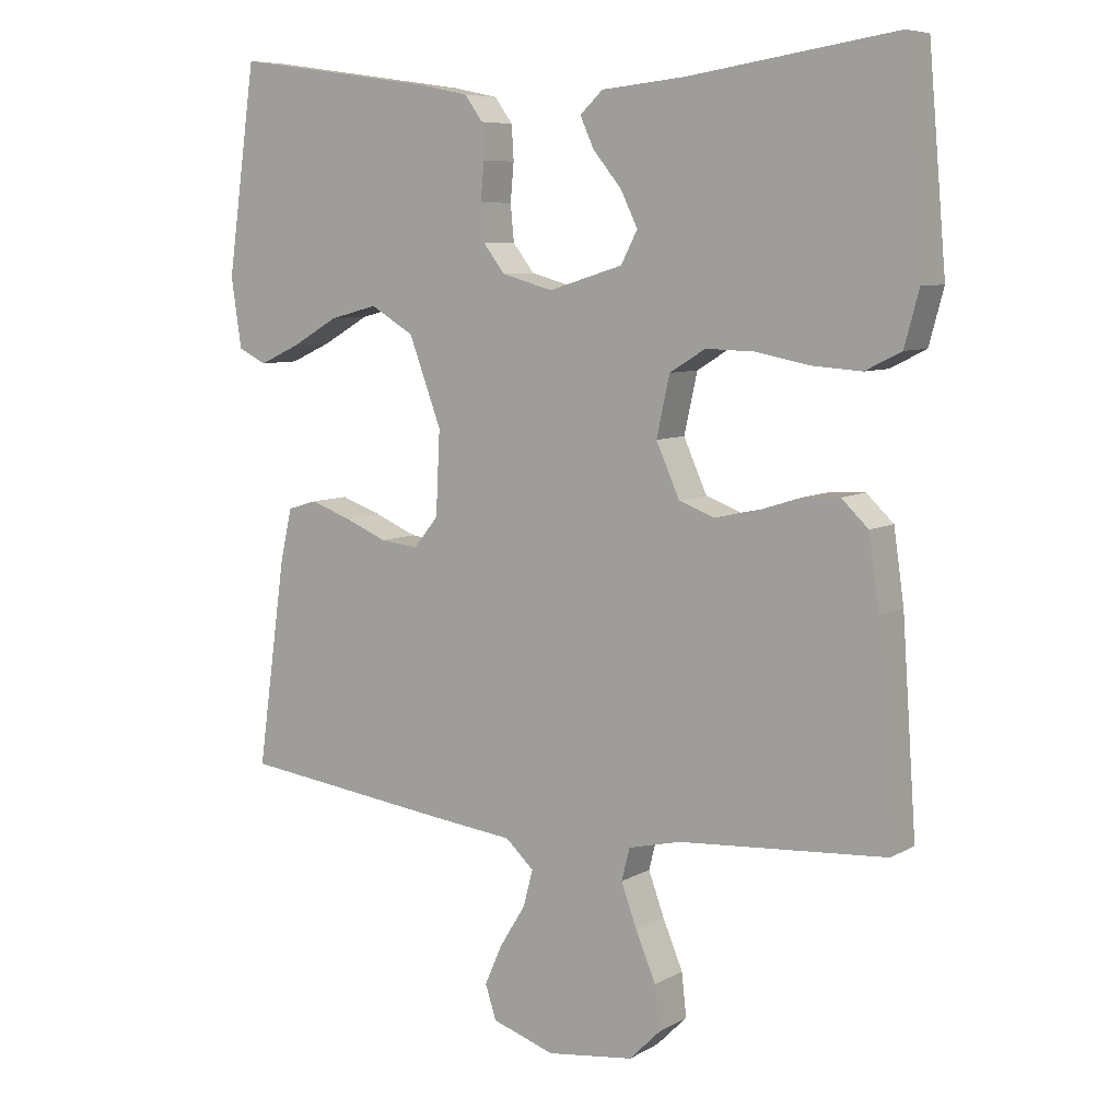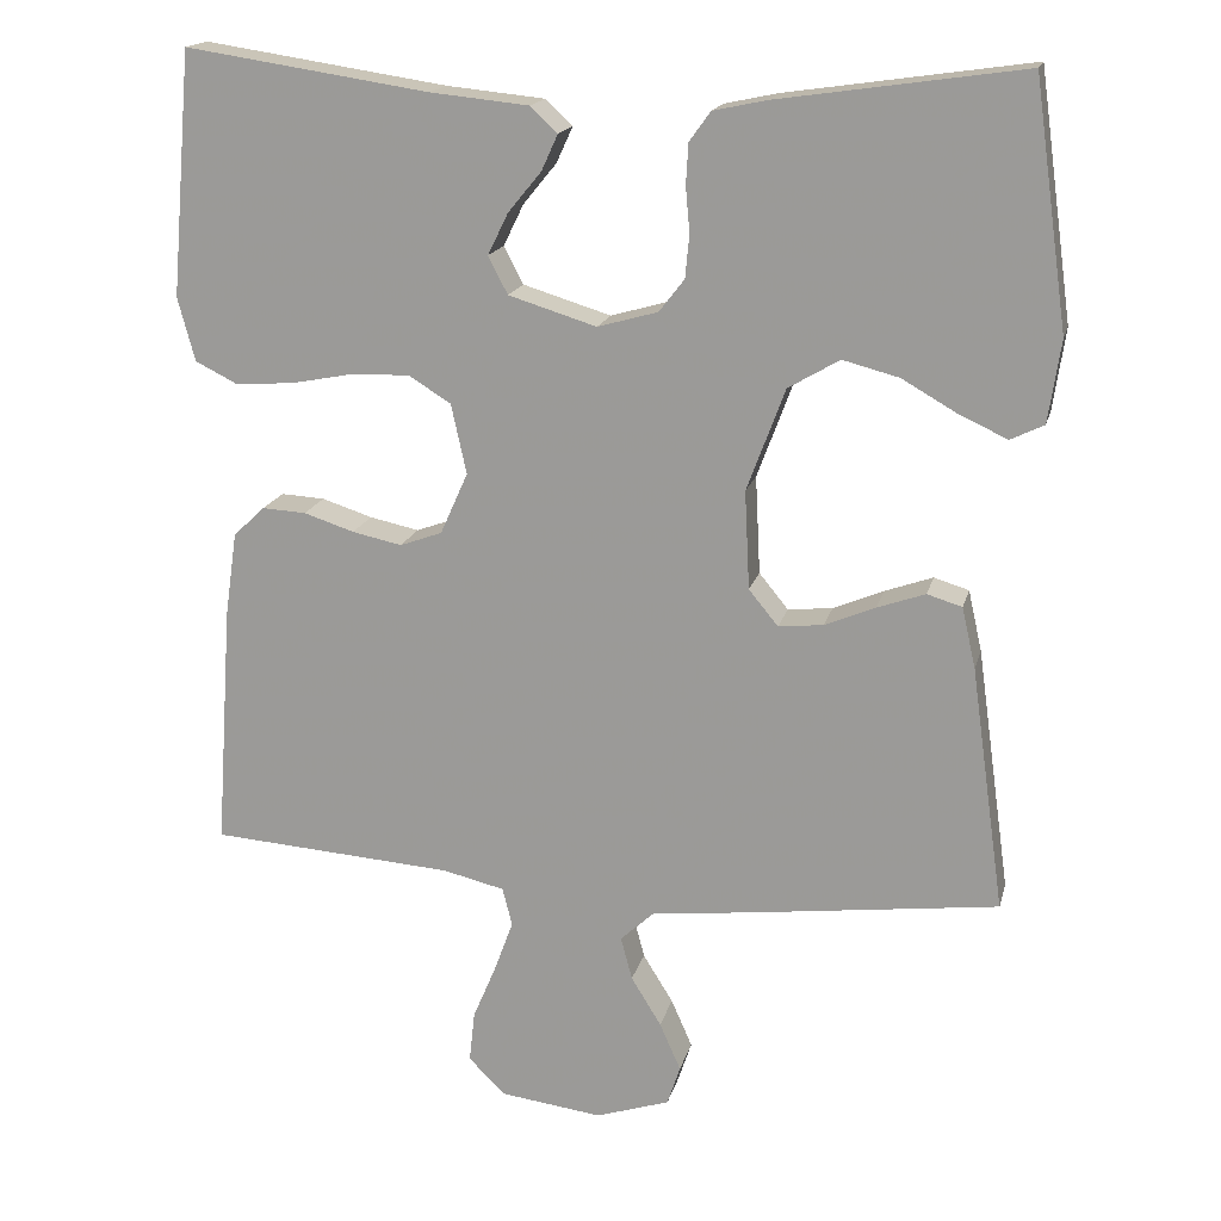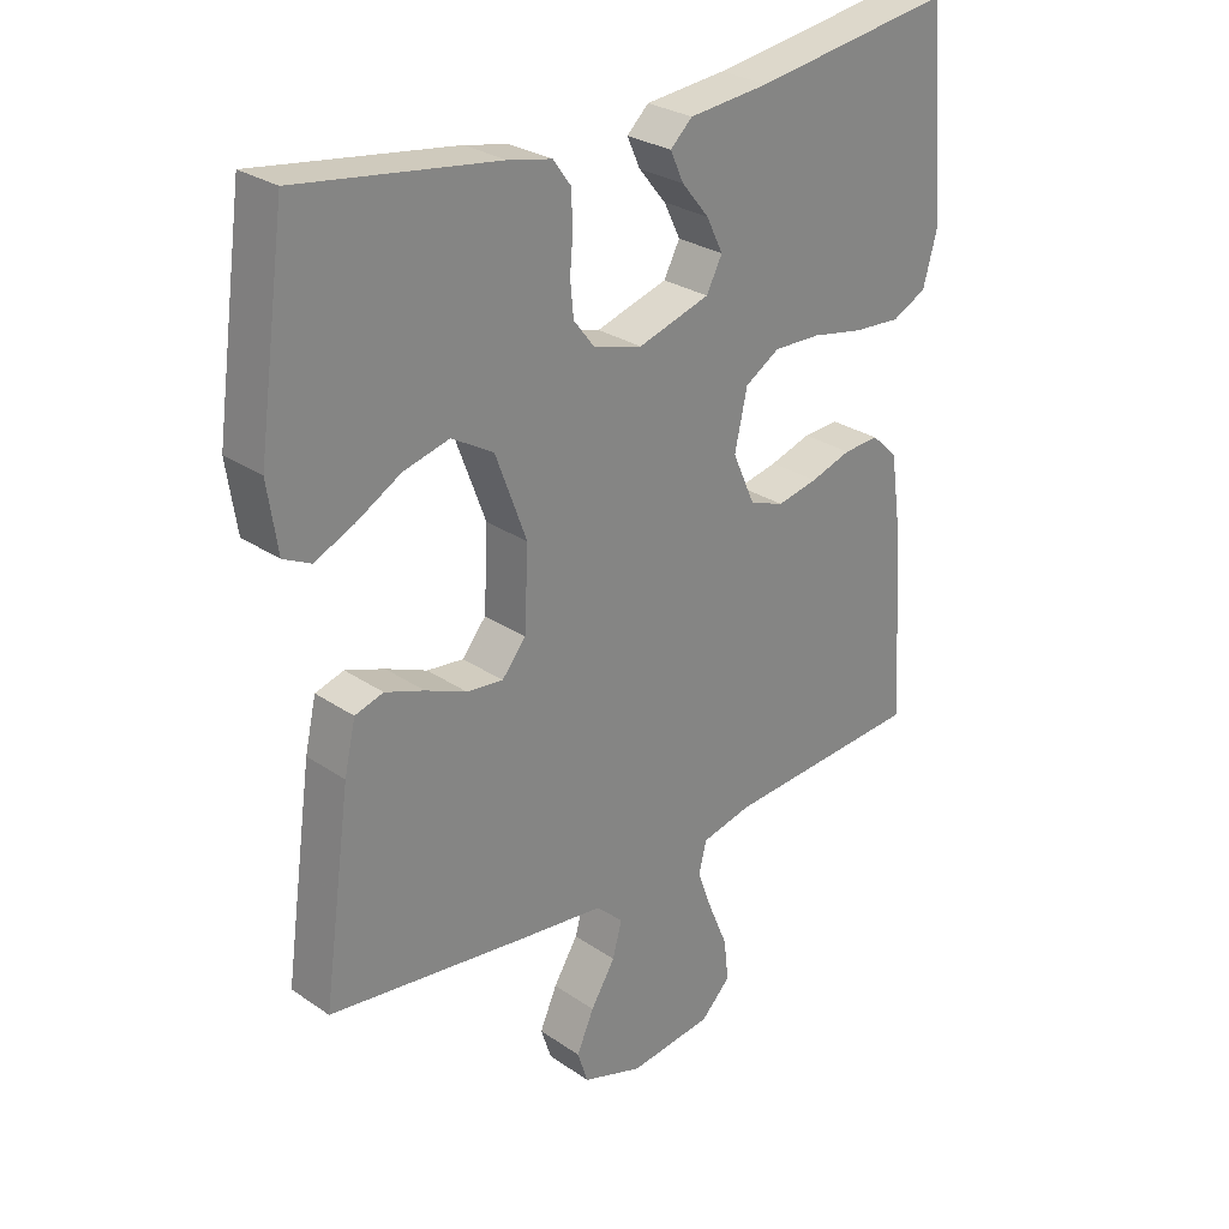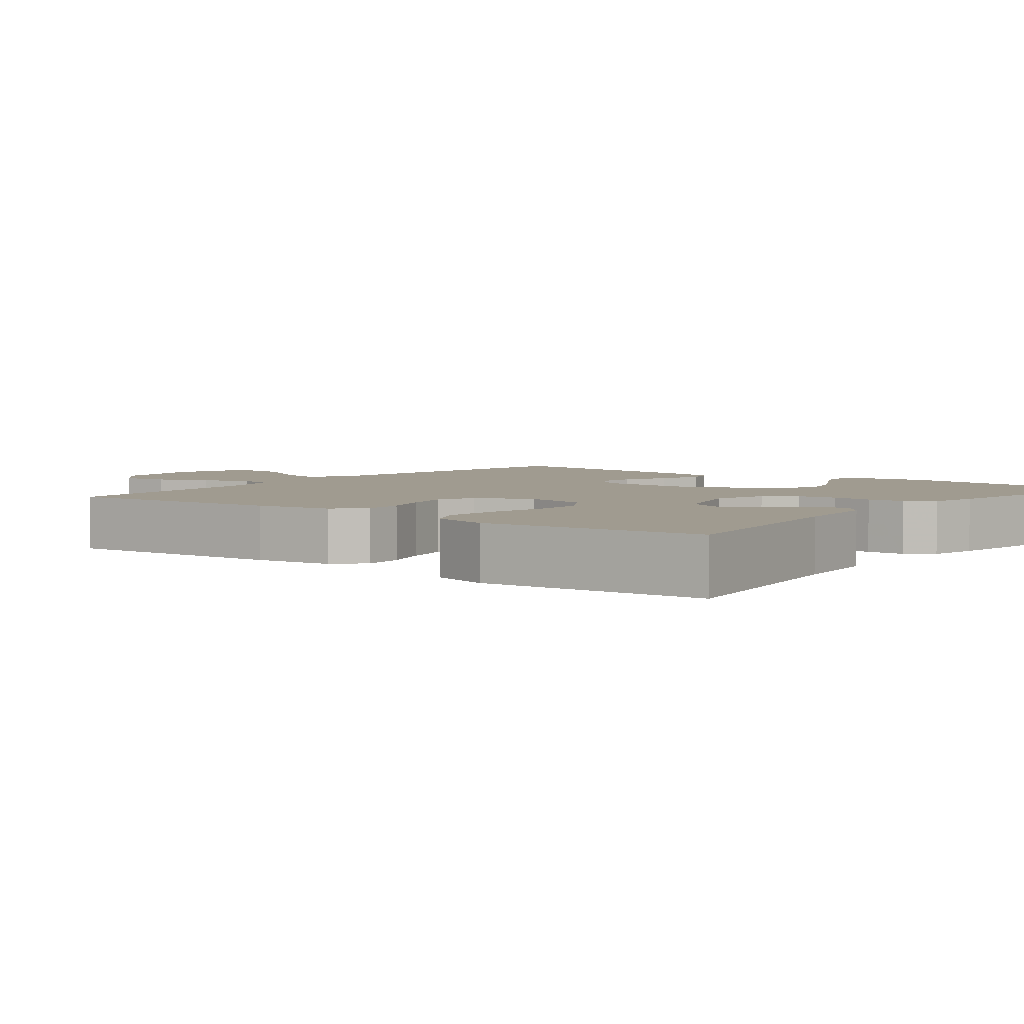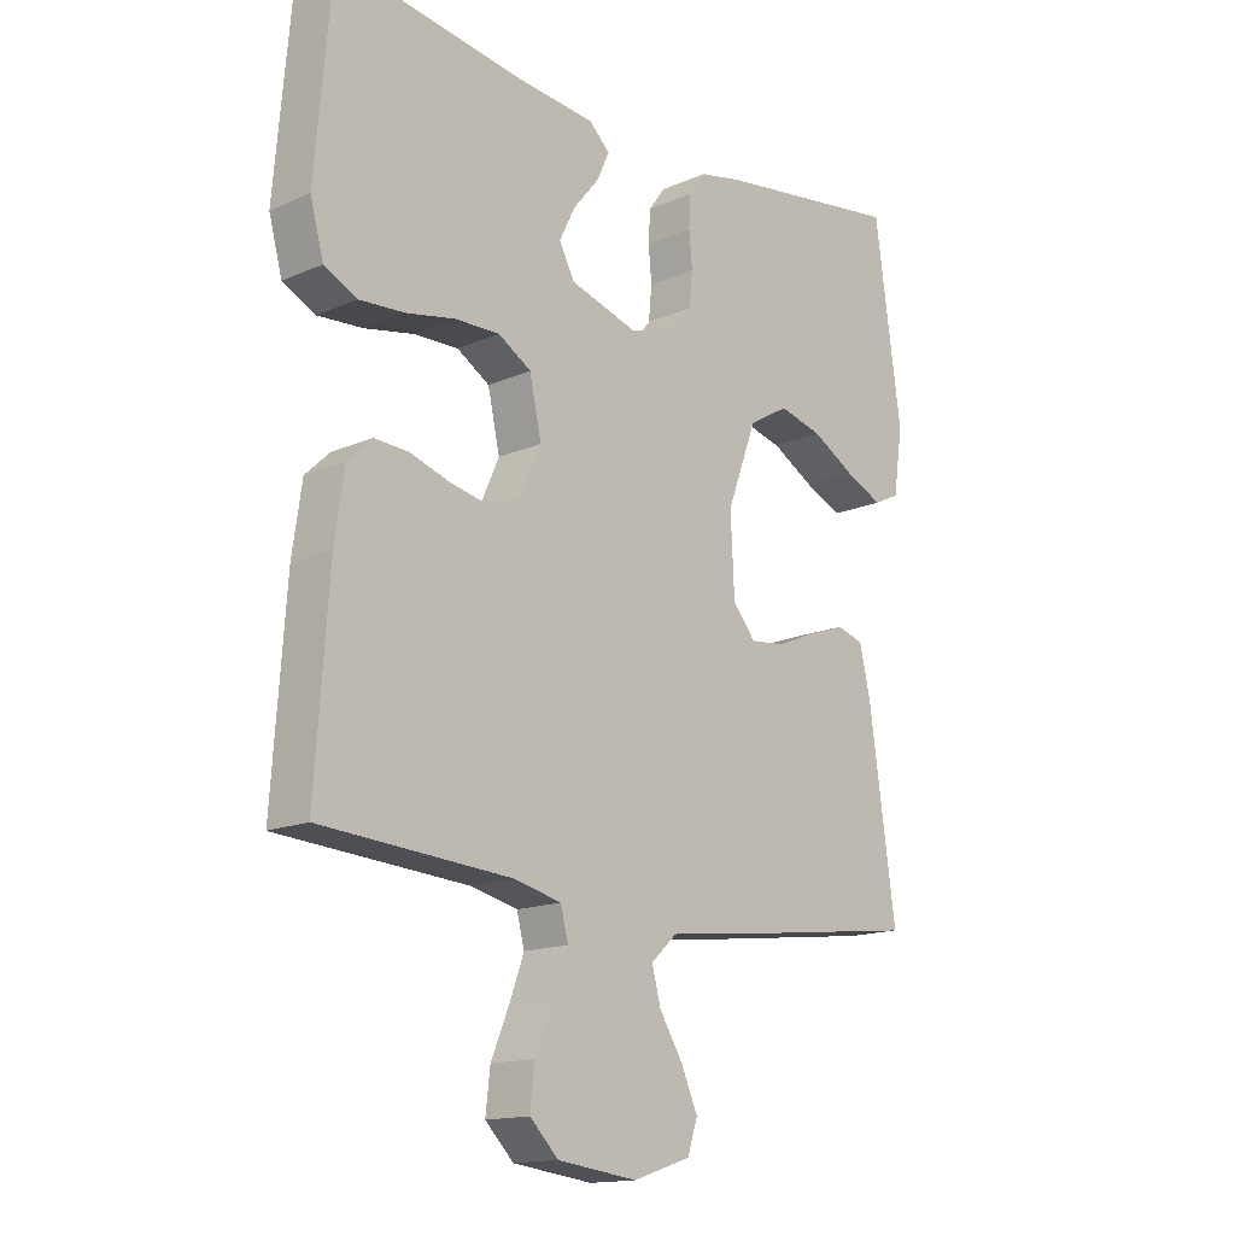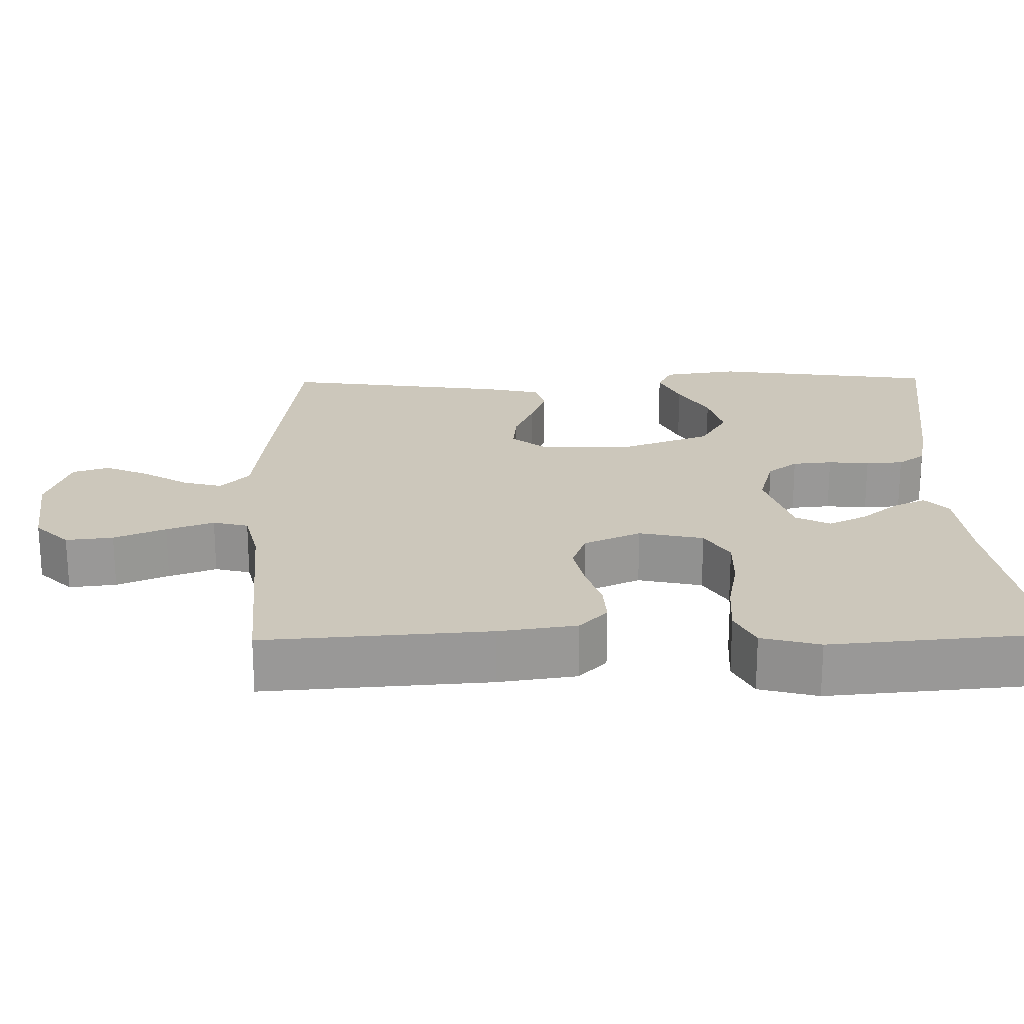
<metadata>
{"format":"obj","ext":"obj","renderer":"f3d","projection":"perspective","resolution":1024,"background":"white","views":[{"elev":7.5,"azim":-146.9,"up":"+Z"},{"elev":17.3,"azim":13.4,"up":"+Z"},{"elev":27.9,"azim":136.0,"up":"+Z"},{"elev":4.2,"azim":-51.9,"up":"+Y"},{"elev":-15.3,"azim":-47.1,"up":"+Z"},{"elev":21.7,"azim":-91.1,"up":"+Y"}]}
</metadata>
<code>
v -0.5 0.07 0.5
v -0.2 0.07 0.455
v -0.079 0.07 0.443
v -0.046 0.07 0.412
v -0.066 0.07 0.368
v -0.107 0.07 0.318
v -0.132 0.07 0.267
v -0.108 0.07 0.221
v 0 0.07 0.188
v 0.074 0.07 0.209
v 0.105 0.07 0.249
v 0.11 0.07 0.302
v 0.105 0.07 0.357
v 0.108 0.07 0.407
v 0.134 0.07 0.443
v 0.2 0.07 0.457
v 0.5 0.07 0.5
v 0.542 0.07 0.2
v 0.527 0.07 0.099
v 0.486 0.07 0.079
v 0.427 0.07 0.106
v 0.359 0.07 0.145
v 0.29 0.07 0.163
v 0.227 0.07 0.126
v 0.18 0.07 0
v 0.186 0.07 -0.121
v 0.222 0.07 -0.165
v 0.277 0.07 -0.159
v 0.339 0.07 -0.133
v 0.398 0.07 -0.112
v 0.441 0.07 -0.125
v 0.458 0.07 -0.2
v 0.5 0.07 -0.5
v 0.2 0.07 -0.538
v 0.071 0.07 -0.553
v 0.03 0.07 -0.591
v 0.044 0.07 -0.644
v 0.081 0.07 -0.704
v 0.107 0.07 -0.763
v 0.091 0.07 -0.812
v 0 0.07 -0.842
v -0.126 0.07 -0.826
v -0.171 0.07 -0.781
v -0.164 0.07 -0.718
v -0.135 0.07 -0.649
v -0.112 0.07 -0.586
v -0.124 0.07 -0.539
v -0.2 0.07 -0.521
v -0.5 0.07 -0.5
v -0.479 0.07 -0.2
v -0.464 0.07 -0.096
v -0.425 0.07 -0.059
v -0.371 0.07 -0.062
v -0.309 0.07 -0.082
v -0.248 0.07 -0.095
v -0.196 0.07 -0.076
v -0.162 0.07 0
v -0.181 0.07 0.086
v -0.233 0.07 0.118
v -0.304 0.07 0.116
v -0.381 0.07 0.101
v -0.453 0.07 0.096
v -0.505 0.07 0.122
v -0.526 0.07 0.2
v -0.5 0 0.5
v -0.2 0 0.455
v -0.079 0 0.443
v -0.046 0 0.412
v -0.066 0 0.368
v -0.107 0 0.318
v -0.132 0 0.267
v -0.108 0 0.221
v 0 0 0.188
v 0.074 0 0.209
v 0.105 0 0.249
v 0.11 0 0.302
v 0.105 0 0.357
v 0.108 0 0.407
v 0.134 0 0.443
v 0.2 0 0.457
v 0.5 0 0.5
v 0.542 0 0.2
v 0.527 0 0.099
v 0.486 0 0.079
v 0.427 0 0.106
v 0.359 0 0.145
v 0.29 0 0.163
v 0.227 0 0.126
v 0.18 0 0
v 0.186 0 -0.121
v 0.222 0 -0.165
v 0.277 0 -0.159
v 0.339 0 -0.133
v 0.398 0 -0.112
v 0.441 0 -0.125
v 0.458 0 -0.2
v 0.5 0 -0.5
v 0.2 0 -0.538
v 0.071 0 -0.553
v 0.03 0 -0.591
v 0.044 0 -0.644
v 0.081 0 -0.704
v 0.107 0 -0.763
v 0.091 0 -0.812
v 0 0 -0.842
v -0.126 0 -0.826
v -0.171 0 -0.781
v -0.164 0 -0.718
v -0.135 0 -0.649
v -0.112 0 -0.586
v -0.124 0 -0.539
v -0.2 0 -0.521
v -0.5 0 -0.5
v -0.479 0 -0.2
v -0.464 0 -0.096
v -0.425 0 -0.059
v -0.371 0 -0.062
v -0.309 0 -0.082
v -0.248 0 -0.095
v -0.196 0 -0.076
v -0.162 0 0
v -0.181 0 0.086
v -0.233 0 0.118
v -0.304 0 0.116
v -0.381 0 0.101
v -0.453 0 0.096
v -0.505 0 0.122
v -0.526 0 0.2
f 63 64 1 2
f 60 61 62 63
f 59 60 63 2
f 58 59 2
f 57 58 2
f 51 52 53 54
f 51 54 55
f 48 49 50 51
f 47 48 51 55
f 42 43 44 45
f 42 45 46
f 41 42 46
f 40 41 46 47
f 37 38 39 40
f 32 33 34 35
f 30 31 32 35
f 28 29 30 35
f 27 28 35 36
f 26 27 36
f 25 26 36
f 19 20 21 22
f 17 18 19 22
f 17 22 23
f 16 17 23 24
f 12 13 14 15
f 11 12 15 16
f 3 4 5 6
f 3 6 7
f 2 3 7
f 57 2 7
f 40 47 55 56
f 37 40 56 57
f 36 37 57
f 25 36 57
f 11 16 24 25
f 10 11 25
f 9 10 25 57
f 8 9 57
f 7 8 57
f 66 65 128 127
f 127 126 125 124
f 66 127 124 123
f 66 123 122
f 66 122 121
f 118 117 116 115
f 119 118 115
f 115 114 113 112
f 119 115 112 111
f 109 108 107 106
f 110 109 106
f 110 106 105
f 111 110 105 104
f 104 103 102 101
f 99 98 97 96
f 99 96 95 94
f 99 94 93 92
f 100 99 92 91
f 100 91 90
f 100 90 89
f 86 85 84 83
f 86 83 82 81
f 87 86 81
f 88 87 81 80
f 79 78 77 76
f 80 79 76 75
f 70 69 68 67
f 71 70 67
f 71 67 66
f 71 66 121
f 120 119 111 104
f 121 120 104 101
f 121 101 100
f 121 100 89
f 89 88 80 75
f 89 75 74
f 121 89 74 73
f 121 73 72
f 121 72 71
f 1 65 66 2
f 2 66 67 3
f 3 67 68 4
f 4 68 69 5
f 5 69 70 6
f 6 70 71 7
f 7 71 72 8
f 8 72 73 9
f 9 73 74 10
f 10 74 75 11
f 11 75 76 12
f 12 76 77 13
f 13 77 78 14
f 14 78 79 15
f 15 79 80 16
f 16 80 81 17
f 17 81 82 18
f 18 82 83 19
f 19 83 84 20
f 20 84 85 21
f 21 85 86 22
f 22 86 87 23
f 23 87 88 24
f 24 88 89 25
f 25 89 90 26
f 26 90 91 27
f 27 91 92 28
f 28 92 93 29
f 29 93 94 30
f 30 94 95 31
f 31 95 96 32
f 32 96 97 33
f 33 97 98 34
f 34 98 99 35
f 35 99 100 36
f 36 100 101 37
f 37 101 102 38
f 38 102 103 39
f 39 103 104 40
f 40 104 105 41
f 41 105 106 42
f 42 106 107 43
f 43 107 108 44
f 44 108 109 45
f 45 109 110 46
f 46 110 111 47
f 47 111 112 48
f 48 112 113 49
f 49 113 114 50
f 50 114 115 51
f 51 115 116 52
f 52 116 117 53
f 53 117 118 54
f 54 118 119 55
f 55 119 120 56
f 56 120 121 57
f 57 121 122 58
f 58 122 123 59
f 59 123 124 60
f 60 124 125 61
f 61 125 126 62
f 62 126 127 63
f 63 127 128 64
f 64 128 65 1

</code>
